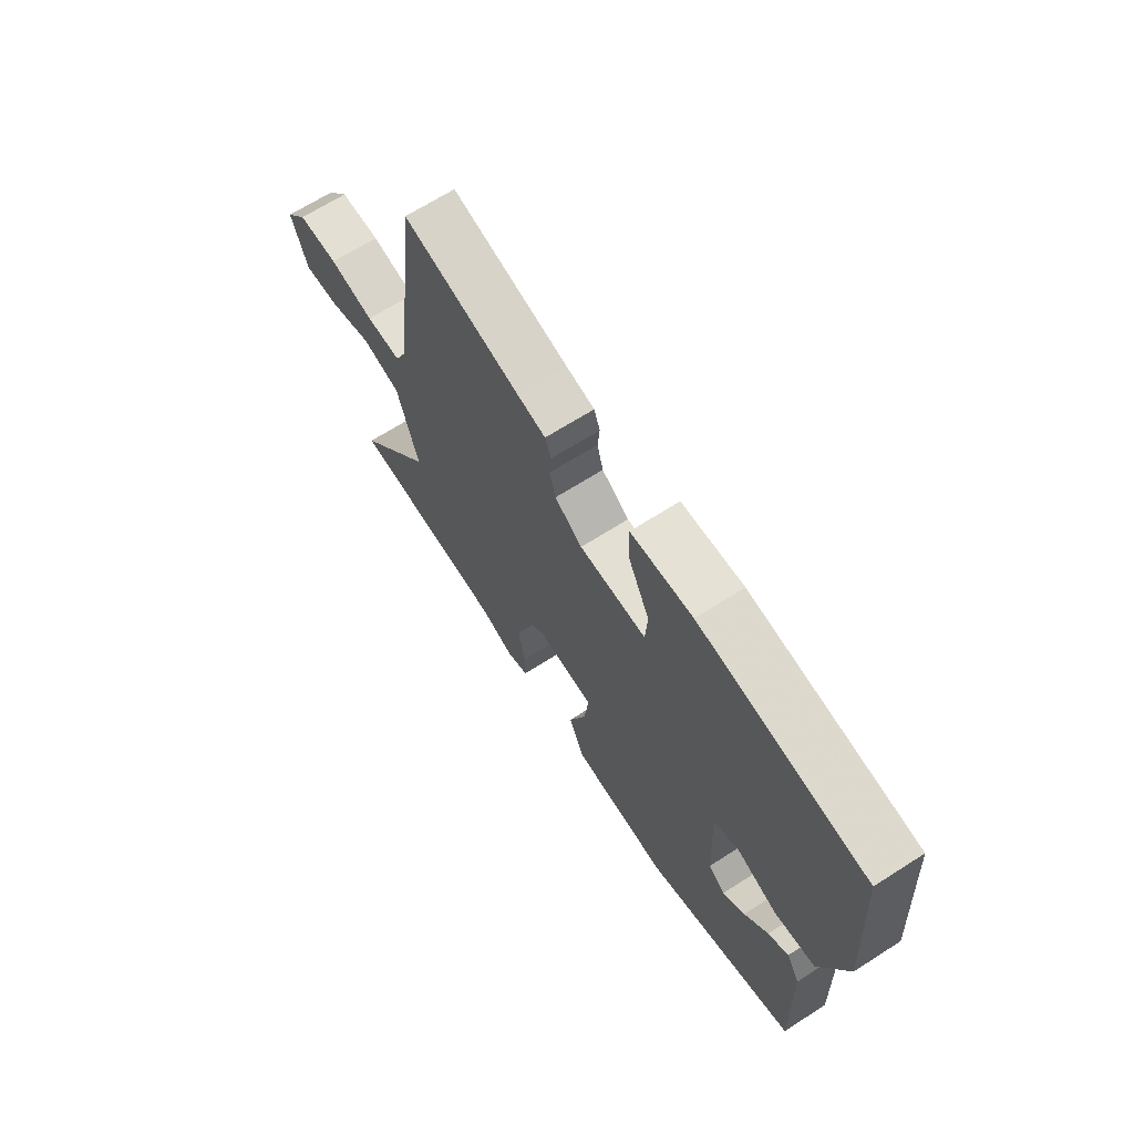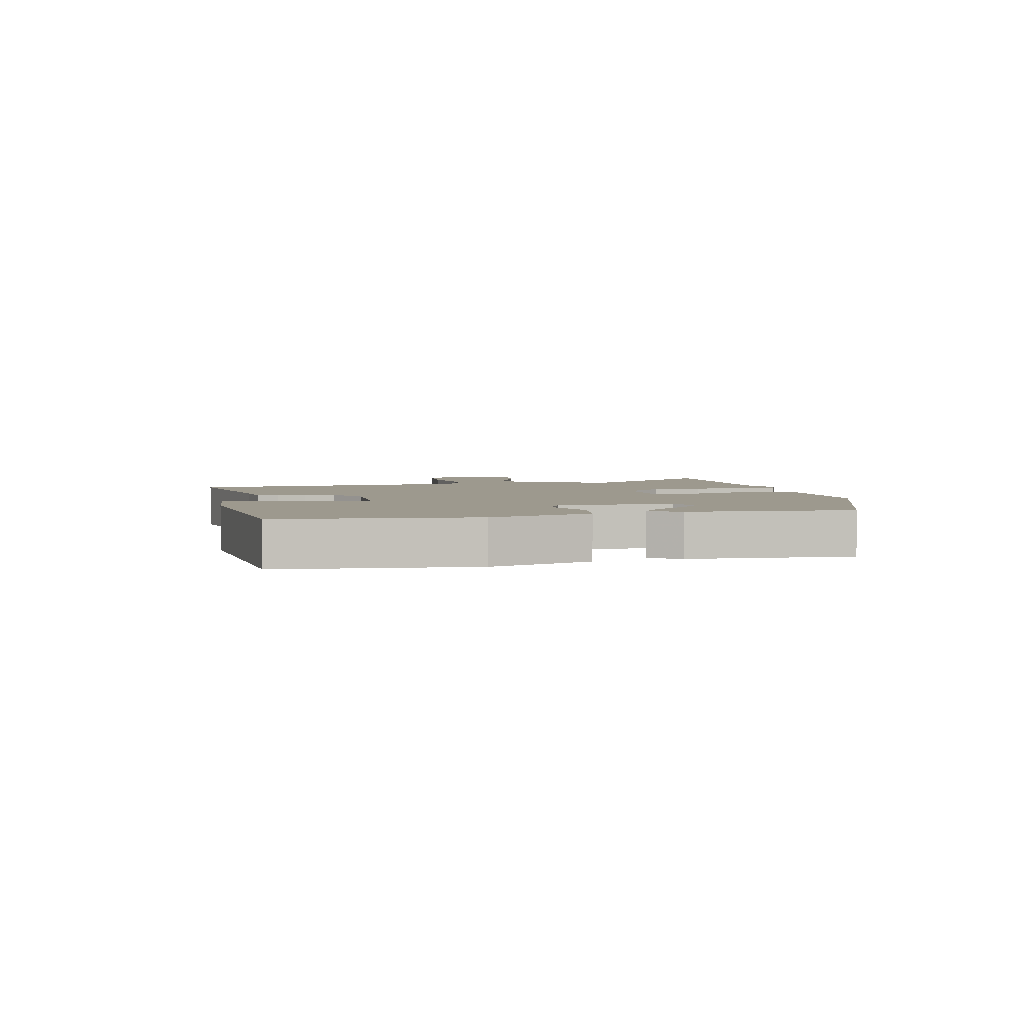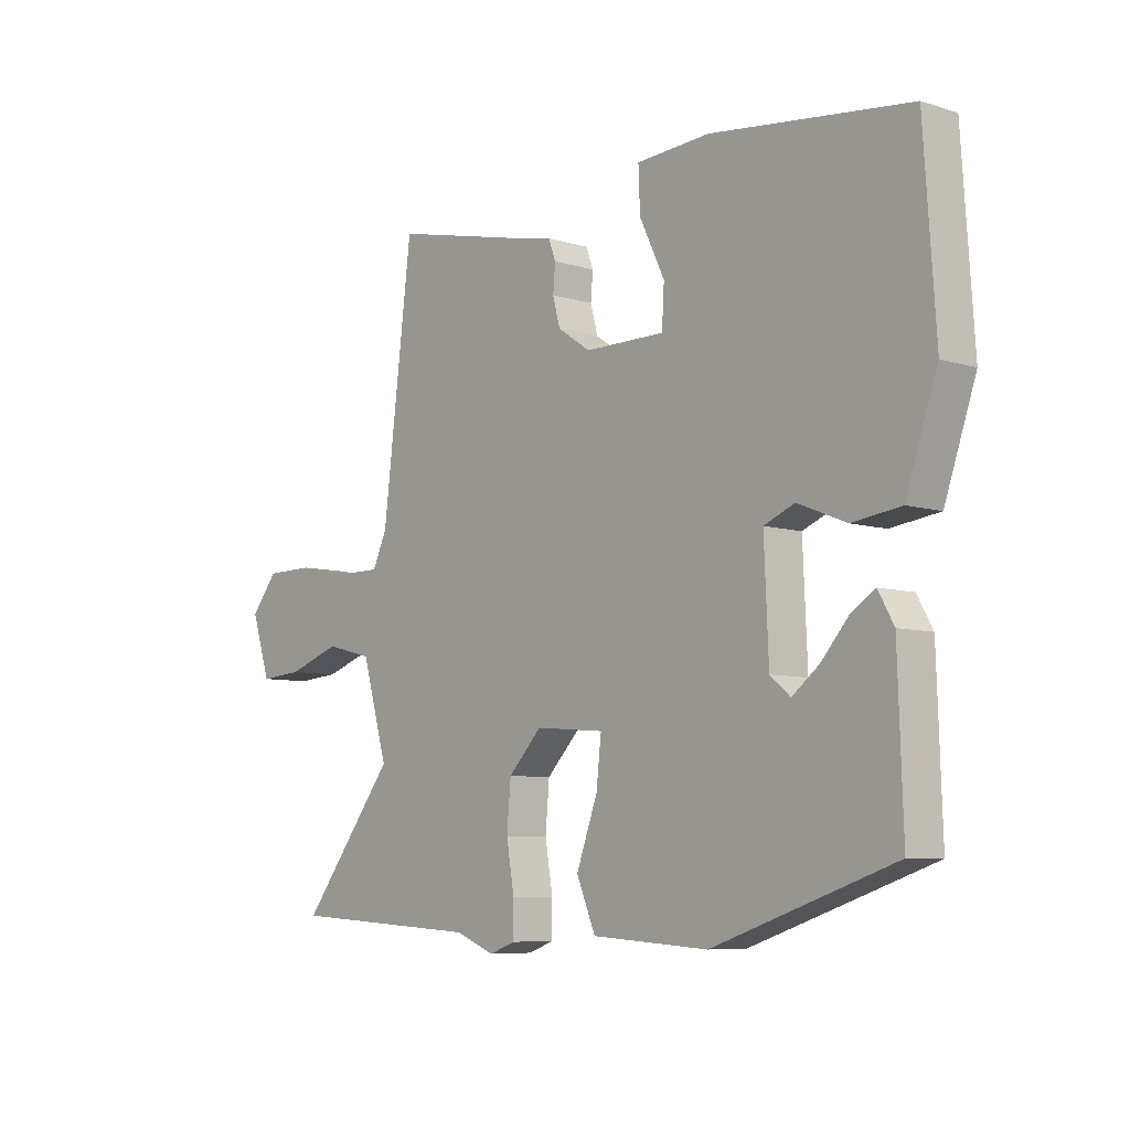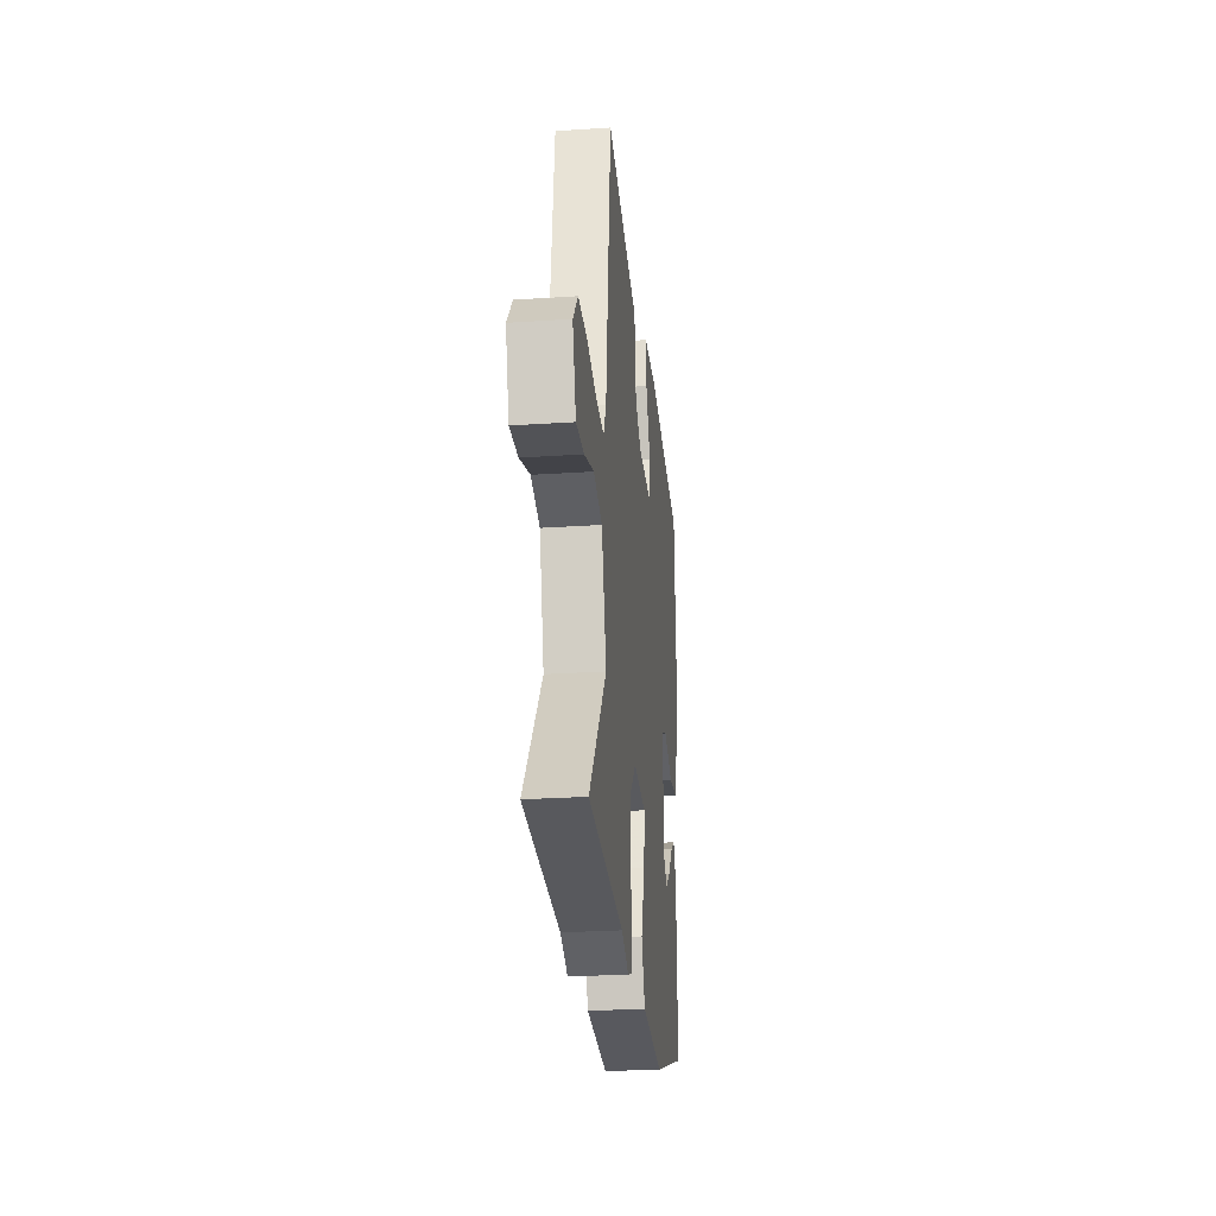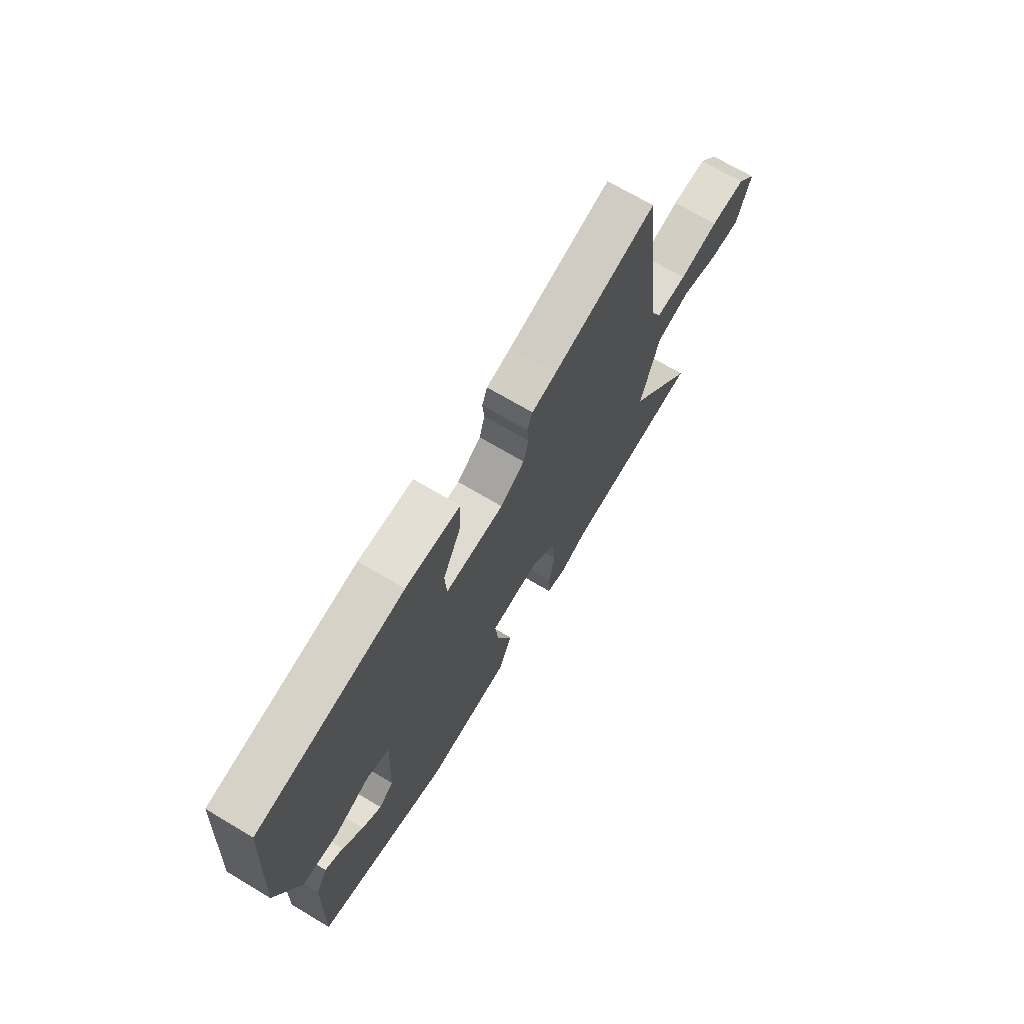
<metadata>
{"format":"obj","ext":"obj","renderer":"f3d","projection":"perspective","resolution":1024,"background":"white","views":[{"elev":67.0,"azim":57.3,"up":"+Z"},{"elev":3.4,"azim":78.8,"up":"+Y"},{"elev":-7.2,"azim":48.5,"up":"+Z"},{"elev":-26.8,"azim":-84.1,"up":"+Z"},{"elev":70.2,"azim":120.8,"up":"+Z"}]}
</metadata>
<code>
v 0.523 0.07 0.479
v 0.544 0.07 0.164
v 0.488 0.07 -0.001
v 0.401 0.07 -0.013
v 0.314 0.07 0.022
v 0.259 0.07 -0.001
v 0.267 0.07 -0.186
v 0.303 0.07 -0.216
v 0.35 0.07 -0.179
v 0.4 0.07 -0.122
v 0.443 0.07 -0.094
v 0.471 0.07 -0.144
v 0.48 0.07 -0.411
v 0.156 0.07 -0.522
v -0.053 0.07 -0.509
v -0.087 0.07 -0.428
v -0.049 0.07 -0.323
v -0.04 0.07 -0.242
v -0.164 0.07 -0.232
v -0.224 0.07 -0.295
v -0.231 0.07 -0.377
v -0.217 0.07 -0.46
v -0.217 0.07 -0.52
v -0.264 0.07 -0.537
v -0.335 0.07 -0.509
v -0.68 0.07 -0.49
v -0.51 0.07 -0.269
v -0.556 0.07 -0.109
v -0.64 0.07 -0.088
v -0.735 0.07 -0.121
v -0.812 0.07 -0.127
v -0.846 0.07 -0.023
v -0.798 0.07 0.037
v -0.711 0.07 0.038
v -0.614 0.07 0.019
v -0.538 0.07 0.019
v -0.512 0.07 0.075
v -0.459 0.07 0.513
v -0.206 0.07 0.456
v -0.145 0.07 0.444
v -0.132 0.07 0.409
v -0.136 0.07 0.362
v -0.123 0.07 0.313
v -0.064 0.07 0.273
v 0.08 0.07 0.273
v 0.084 0.07 0.343
v 0.039 0.07 0.437
v 0.036 0.07 0.512
v 0.168 0.07 0.521
v 0.523 0 0.479
v 0.544 0 0.164
v 0.488 0 -0.001
v 0.401 0 -0.013
v 0.314 0 0.022
v 0.259 0 -0.001
v 0.267 0 -0.186
v 0.303 0 -0.216
v 0.35 0 -0.179
v 0.4 0 -0.122
v 0.443 0 -0.094
v 0.471 0 -0.144
v 0.48 0 -0.411
v 0.156 0 -0.522
v -0.053 0 -0.509
v -0.087 0 -0.428
v -0.049 0 -0.323
v -0.04 0 -0.242
v -0.164 0 -0.232
v -0.224 0 -0.295
v -0.231 0 -0.377
v -0.217 0 -0.46
v -0.217 0 -0.52
v -0.264 0 -0.537
v -0.335 0 -0.509
v -0.68 0 -0.49
v -0.51 0 -0.269
v -0.556 0 -0.109
v -0.64 0 -0.088
v -0.735 0 -0.121
v -0.812 0 -0.127
v -0.846 0 -0.023
v -0.798 0 0.037
v -0.711 0 0.038
v -0.614 0 0.019
v -0.538 0 0.019
v -0.512 0 0.075
v -0.459 0 0.513
v -0.206 0 0.456
v -0.145 0 0.444
v -0.132 0 0.409
v -0.136 0 0.362
v -0.123 0 0.313
v -0.064 0 0.273
v 0.08 0 0.273
v 0.084 0 0.343
v 0.039 0 0.437
v 0.036 0 0.512
v 0.168 0 0.521
f 3 4 5
f 2 3 5
f 1 2 5
f 49 1 5
f 48 49 5
f 47 48 5
f 46 47 5
f 45 46 5 6
f 44 45 6 7
f 43 44 7
f 39 40 41 42
f 39 42 43
f 38 39 43
f 37 38 43
f 36 37 43 7
f 33 34 35
f 32 33 35
f 31 32 35
f 30 31 35
f 29 30 35
f 36 7 8
f 35 36 8
f 29 35 8
f 28 29 8
f 25 26 27
f 25 27 28
f 24 25 28
f 23 24 28
f 22 23 28
f 21 22 28
f 20 21 28
f 19 20 28
f 18 19 28 8
f 15 16 17
f 14 15 17
f 13 14 17
f 13 17 18 8
f 11 12 13
f 10 11 13
f 9 10 13
f 8 9 13
f 54 53 52
f 54 52 51
f 54 51 50
f 54 50 98
f 54 98 97
f 54 97 96
f 54 96 95
f 55 54 95 94
f 56 55 94 93
f 56 93 92
f 91 90 89 88
f 92 91 88
f 92 88 87
f 92 87 86
f 56 92 86 85
f 84 83 82
f 84 82 81
f 84 81 80
f 84 80 79
f 84 79 78
f 57 56 85
f 57 85 84
f 57 84 78
f 57 78 77
f 76 75 74
f 77 76 74
f 77 74 73
f 77 73 72
f 77 72 71
f 77 71 70
f 77 70 69
f 77 69 68
f 57 77 68 67
f 66 65 64
f 66 64 63
f 66 63 62
f 57 67 66 62
f 62 61 60
f 62 60 59
f 62 59 58
f 62 58 57
f 1 50 51 2
f 2 51 52 3
f 3 52 53 4
f 4 53 54 5
f 5 54 55 6
f 6 55 56 7
f 7 56 57 8
f 8 57 58 9
f 9 58 59 10
f 10 59 60 11
f 11 60 61 12
f 12 61 62 13
f 13 62 63 14
f 14 63 64 15
f 15 64 65 16
f 16 65 66 17
f 17 66 67 18
f 18 67 68 19
f 19 68 69 20
f 20 69 70 21
f 21 70 71 22
f 22 71 72 23
f 23 72 73 24
f 24 73 74 25
f 25 74 75 26
f 26 75 76 27
f 27 76 77 28
f 28 77 78 29
f 29 78 79 30
f 30 79 80 31
f 31 80 81 32
f 32 81 82 33
f 33 82 83 34
f 34 83 84 35
f 35 84 85 36
f 36 85 86 37
f 37 86 87 38
f 38 87 88 39
f 39 88 89 40
f 40 89 90 41
f 41 90 91 42
f 42 91 92 43
f 43 92 93 44
f 44 93 94 45
f 45 94 95 46
f 46 95 96 47
f 47 96 97 48
f 48 97 98 49
f 49 98 50 1

</code>
